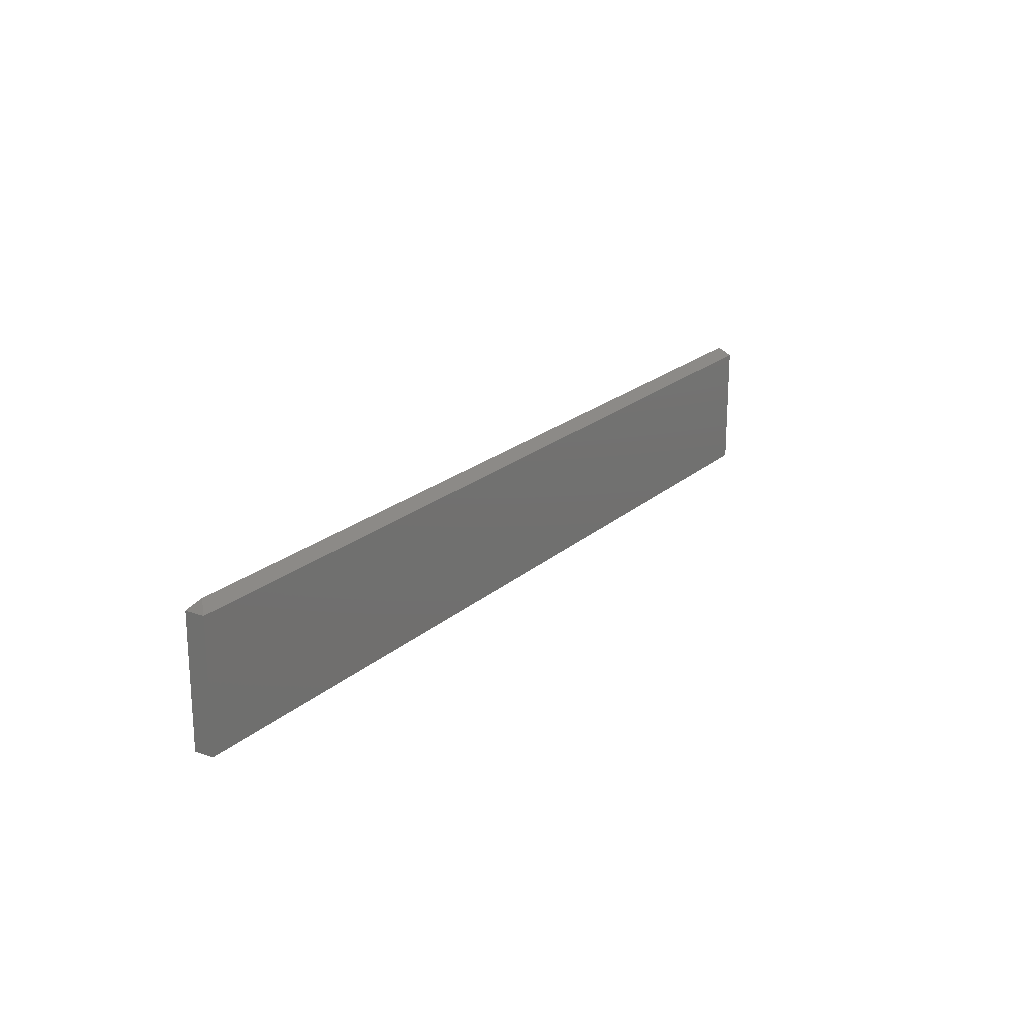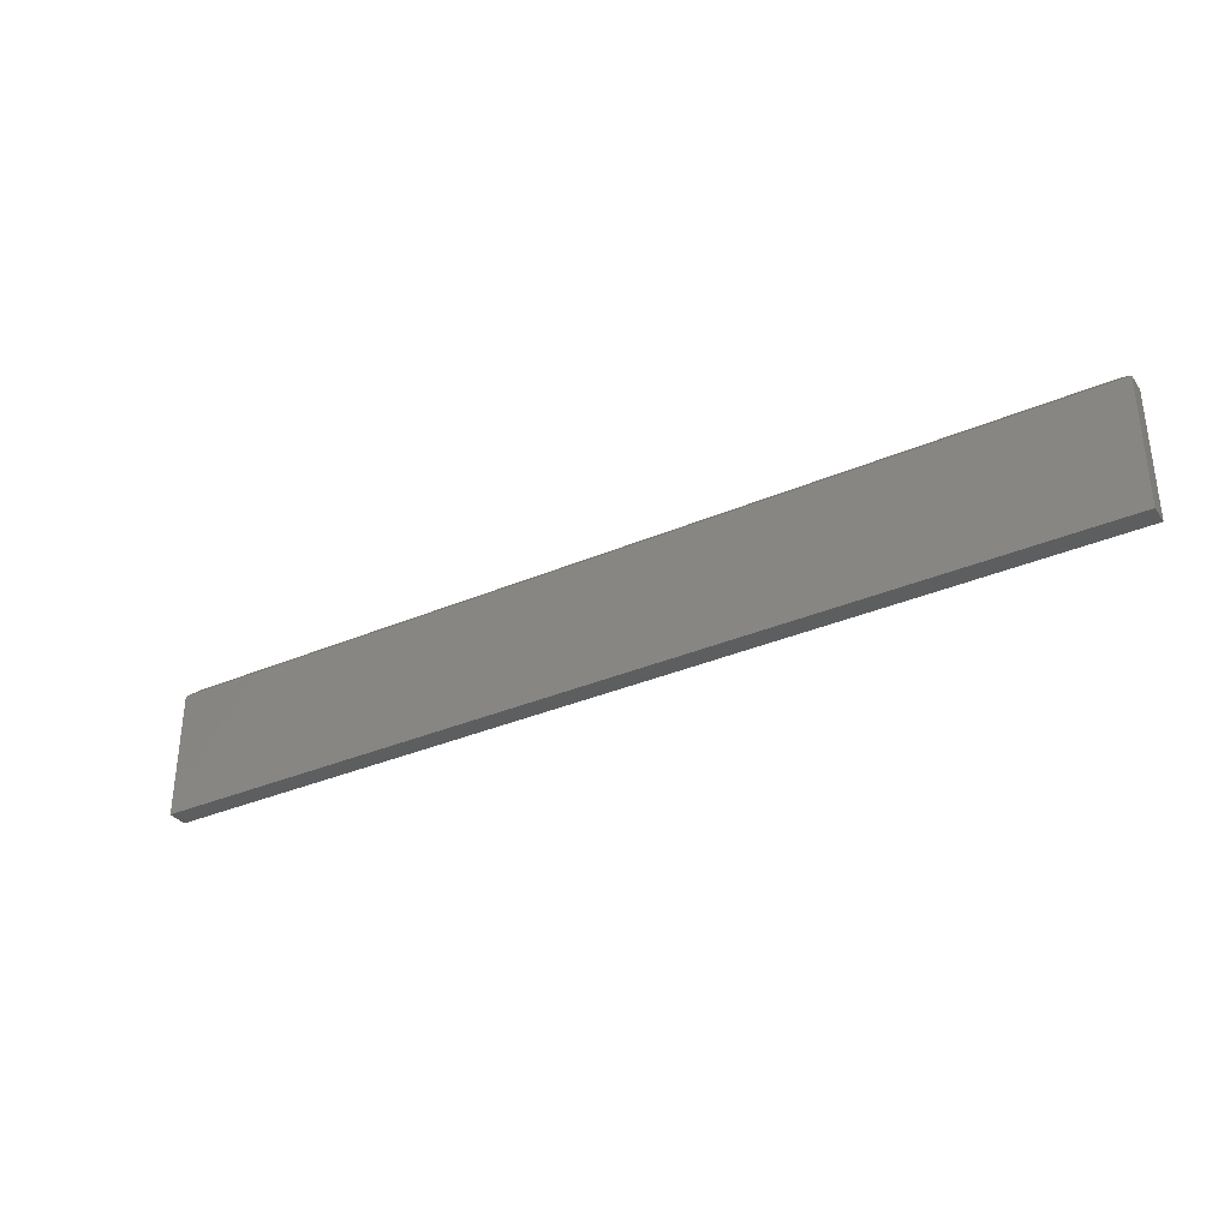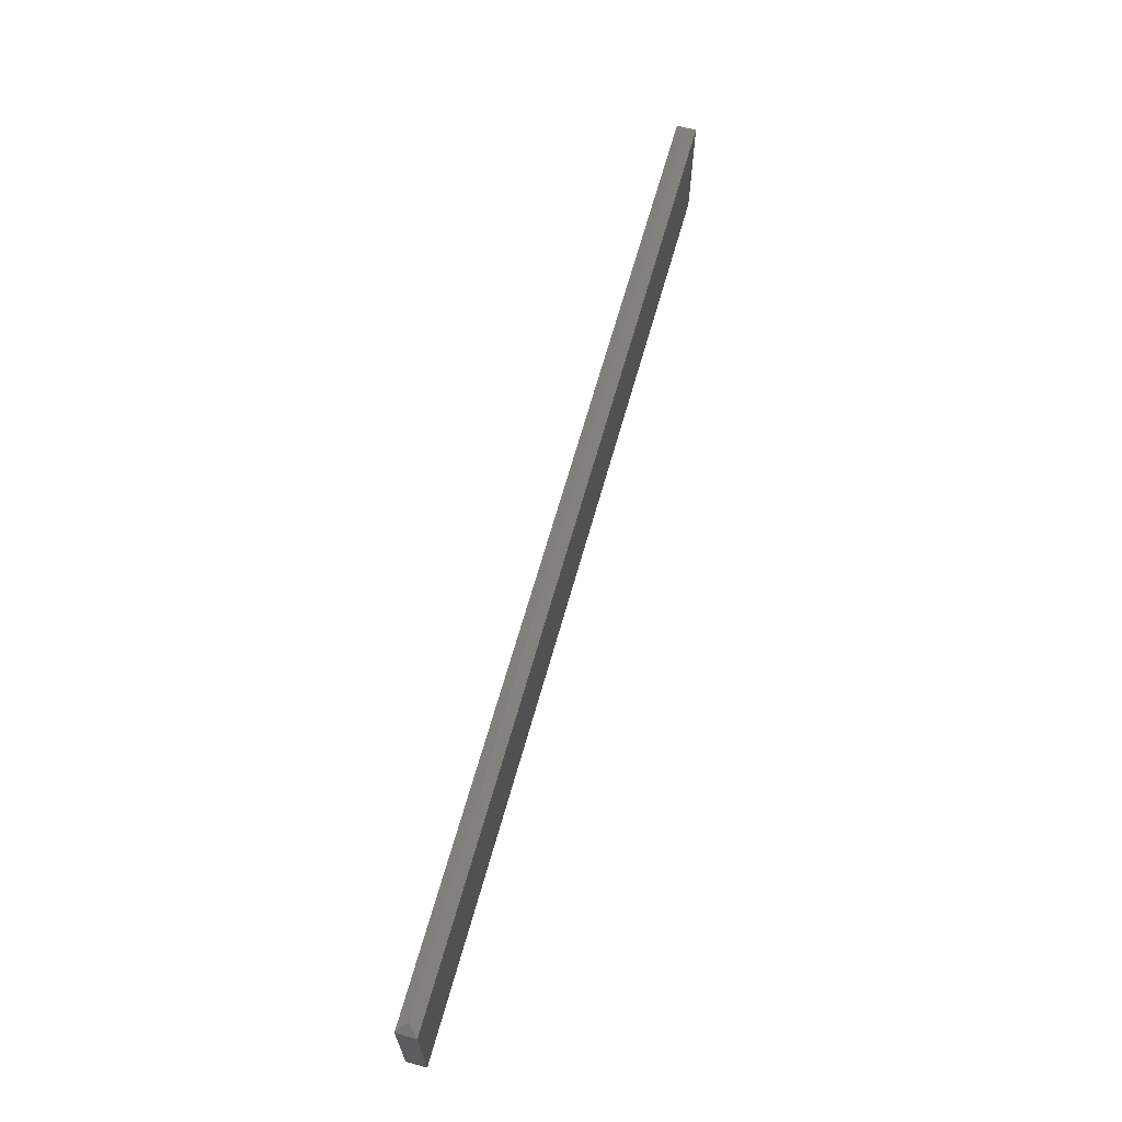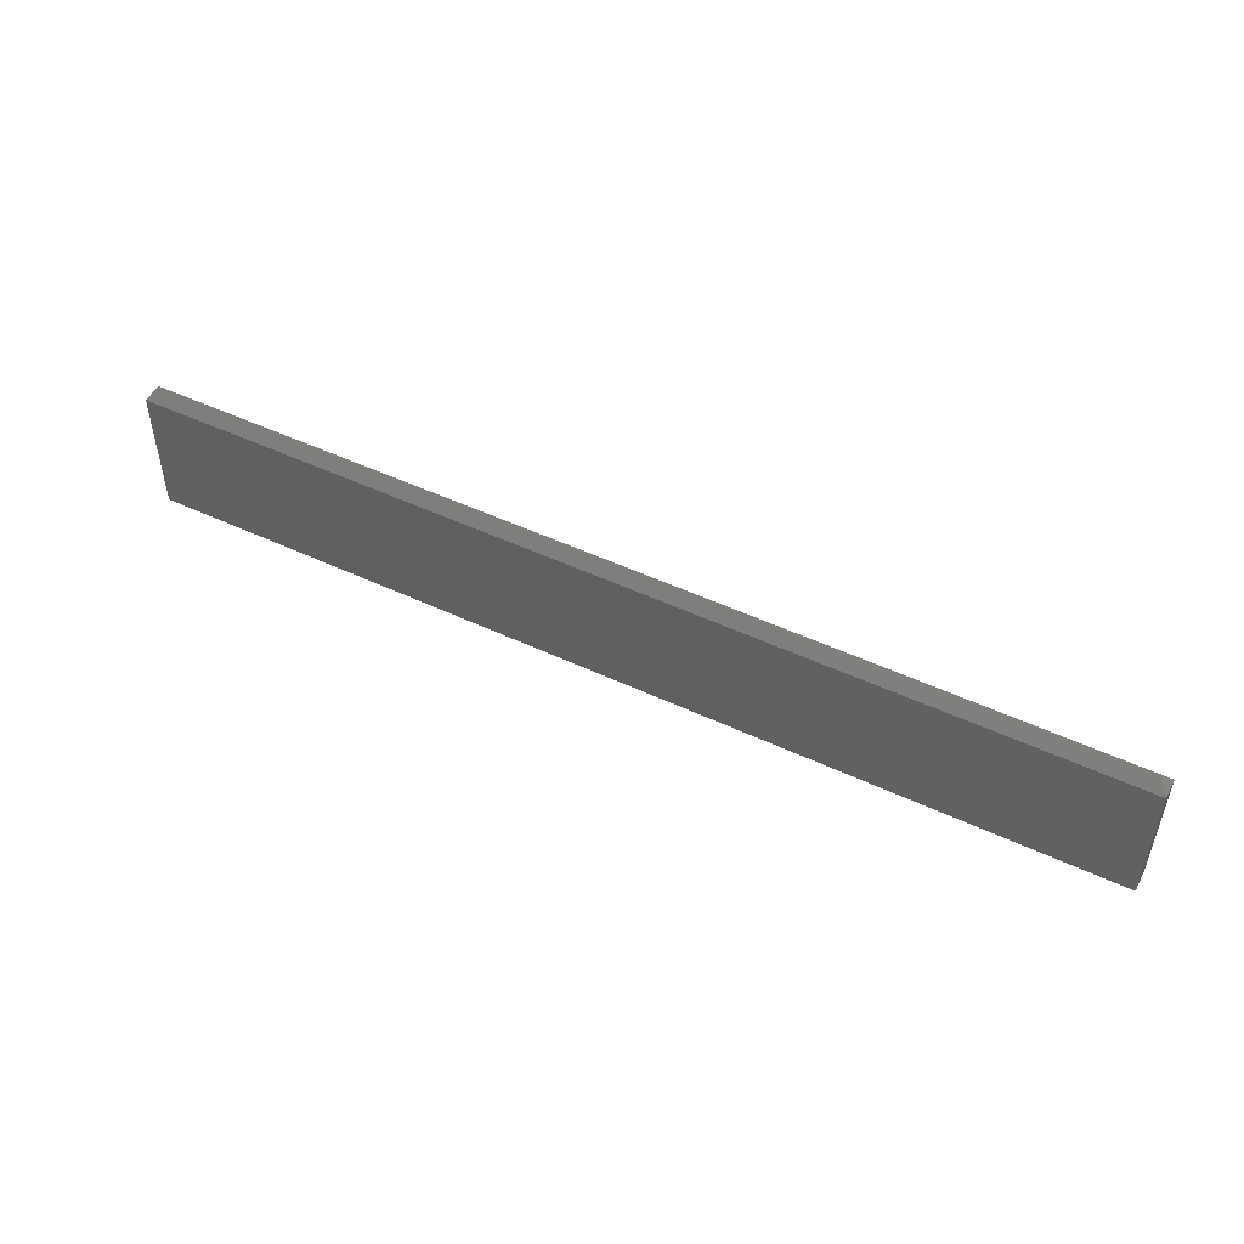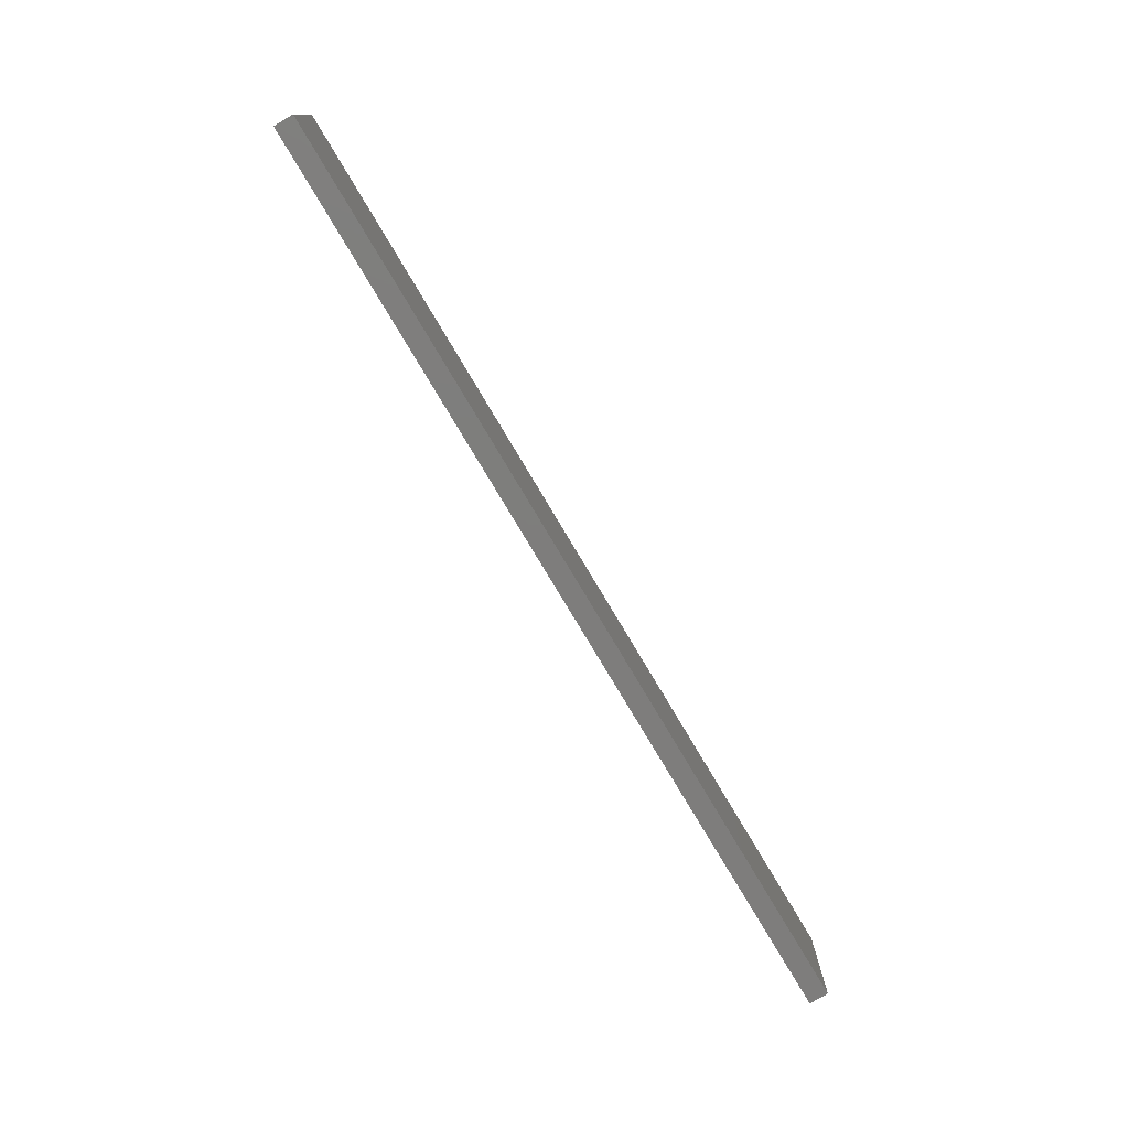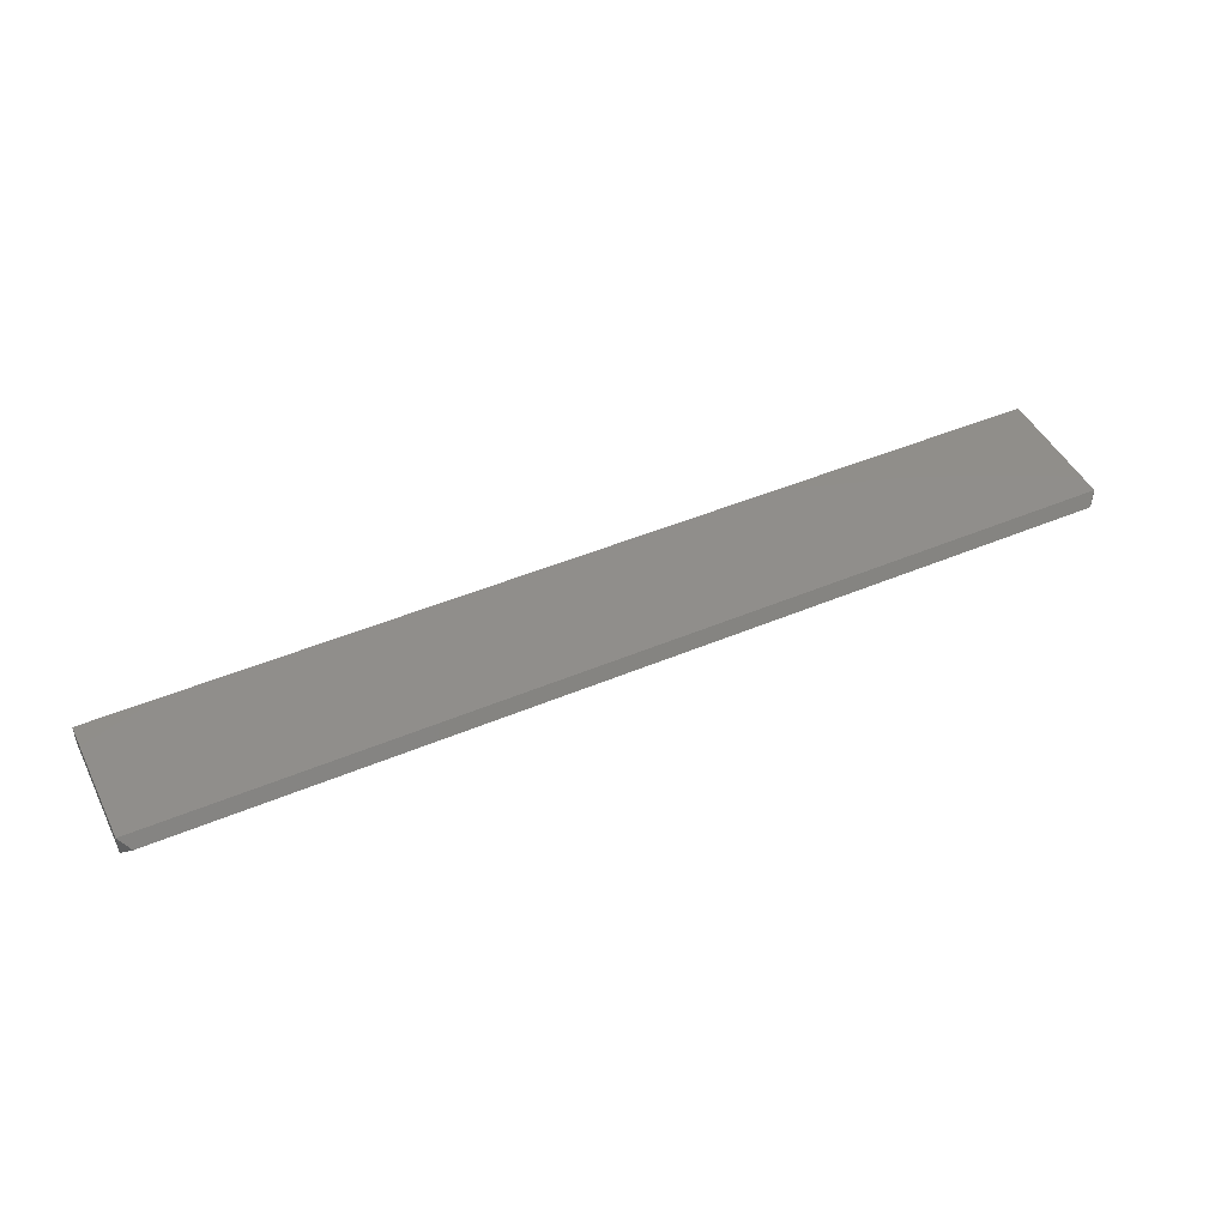
<metadata>
{"format":"stl","ext":"stl","renderer":"f3d","projection":"perspective","resolution":1024,"background":"white","views":[{"elev":20.5,"azim":123.2,"up":"+Z"},{"elev":-34.1,"azim":-149.9,"up":"+Z"},{"elev":65.4,"azim":105.6,"up":"+Z"},{"elev":50.1,"azim":27.3,"up":"+Z"},{"elev":-77.3,"azim":120.7,"up":"+Z"},{"elev":46.6,"azim":-25.6,"up":"+Y"}]}
</metadata>
<code>
# stl→obj: 10 verts, 16 faces
v -0.7266 -0.01562 0.1574
v -0.7422 1.276e-17 0.1418
v -0.7422 -0.03125 0.1418
v 0.75 -0.03125 0.1418
v 0.75 1.784e-16 0.1418
v 0.7344 -0.01562 0.1574
v -0.7422 -0.03125 -0.0625
v 0.75 -0.03125 -0.0625
v -0.7422 0 -0.0625
v 0.75 1.657e-16 -0.0625
f 1 2 3
f 4 5 6
f 7 8 3
f 3 8 4
f 4 6 3
f 3 6 1
f 9 2 10
f 10 2 5
f 5 2 6
f 6 2 1
f 3 2 7
f 7 2 9
f 8 10 4
f 4 10 5
f 7 9 8
f 8 9 10

</code>
